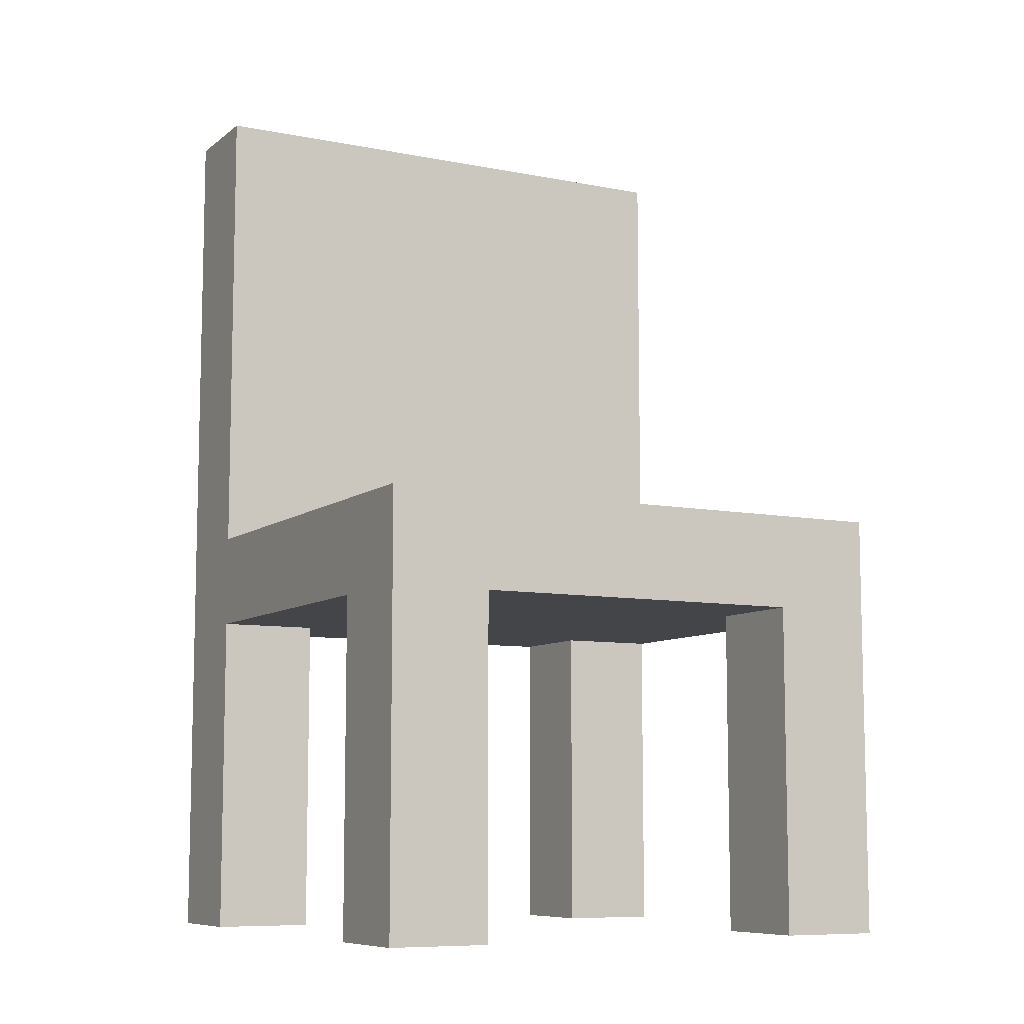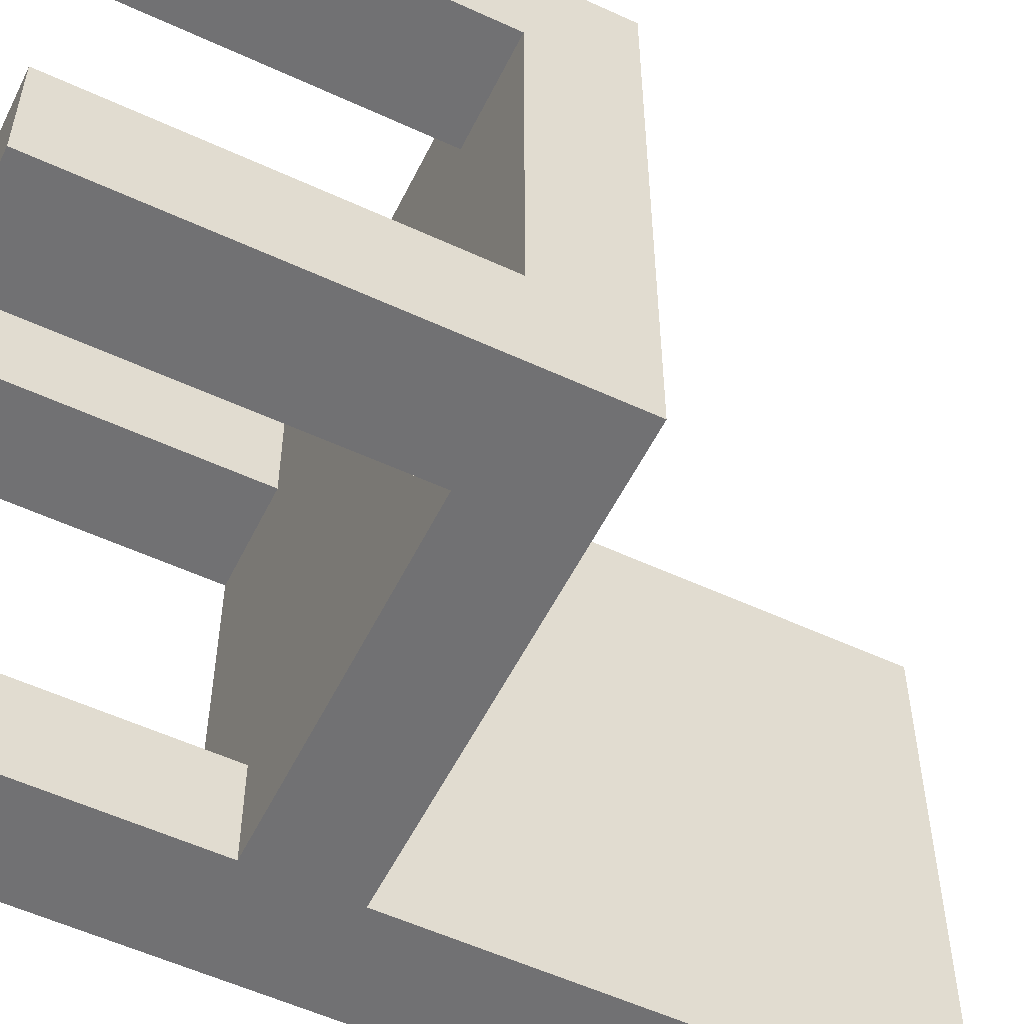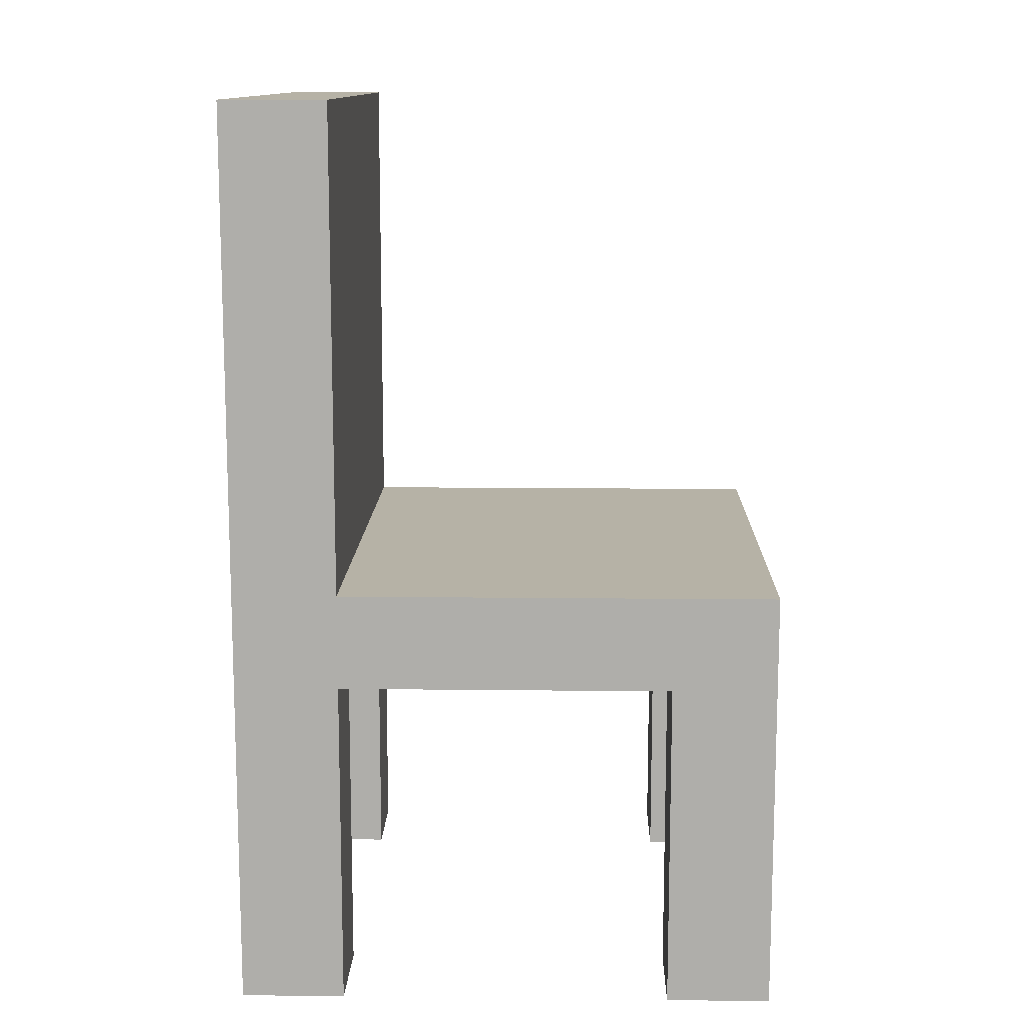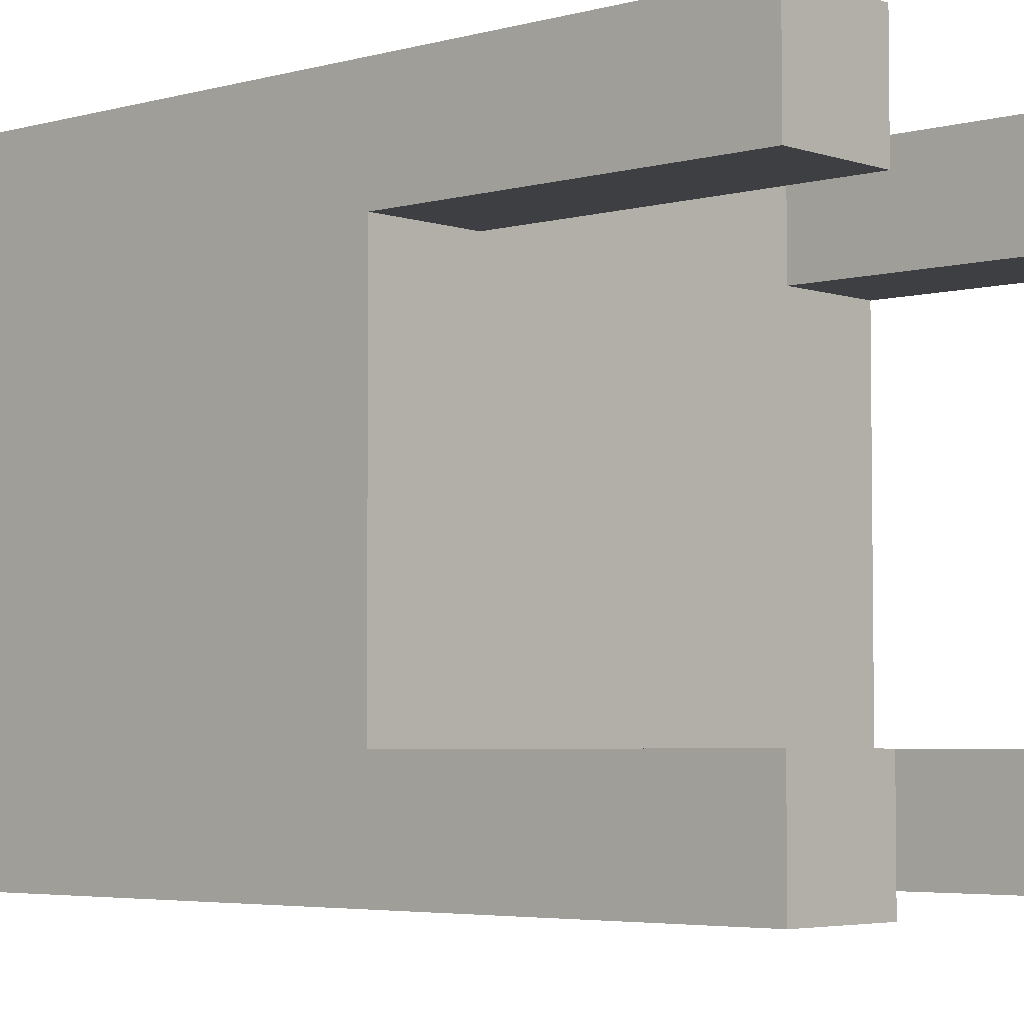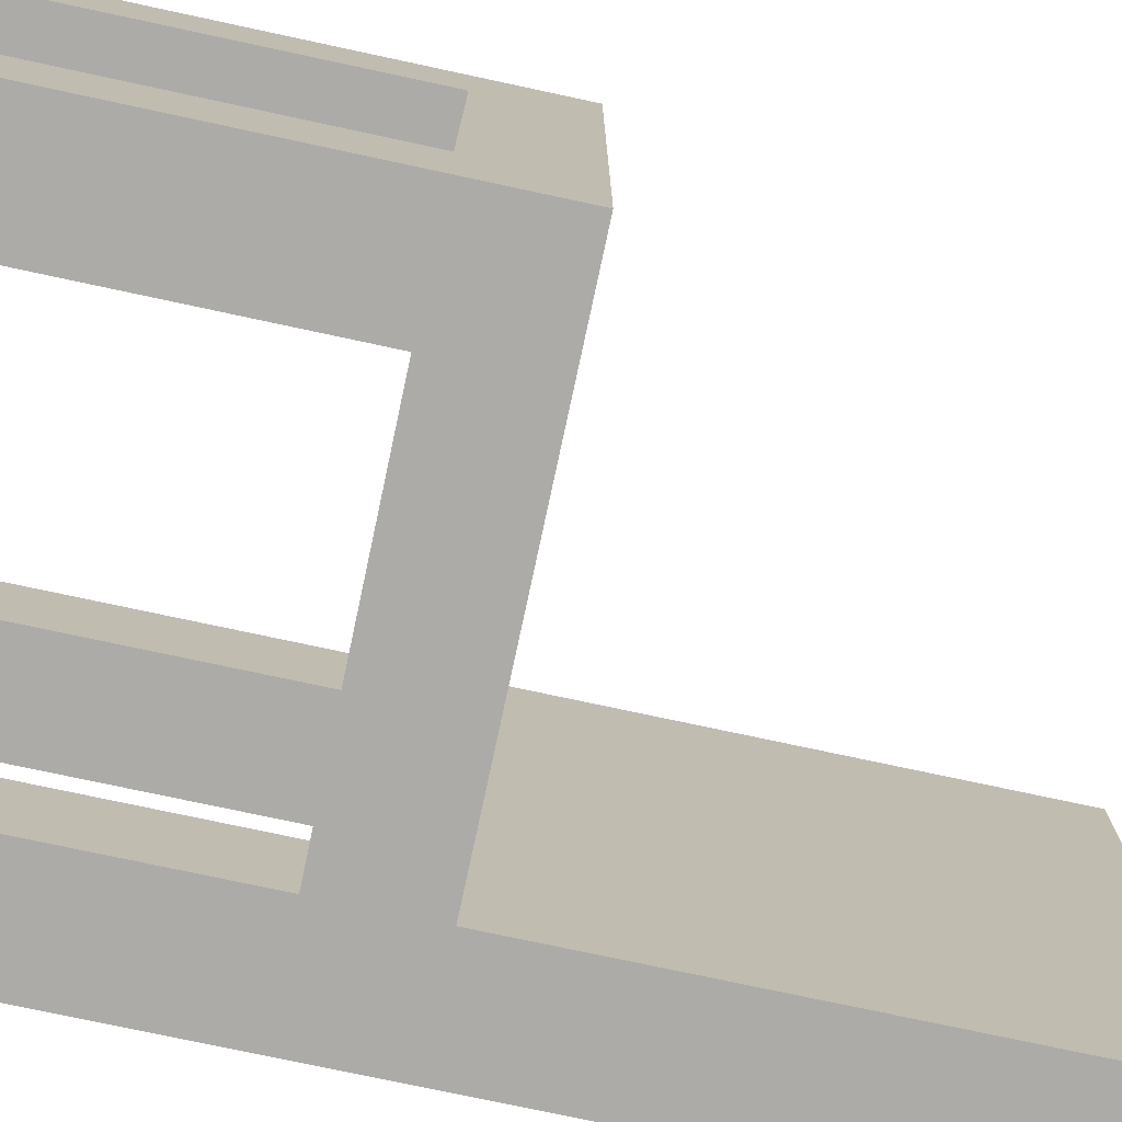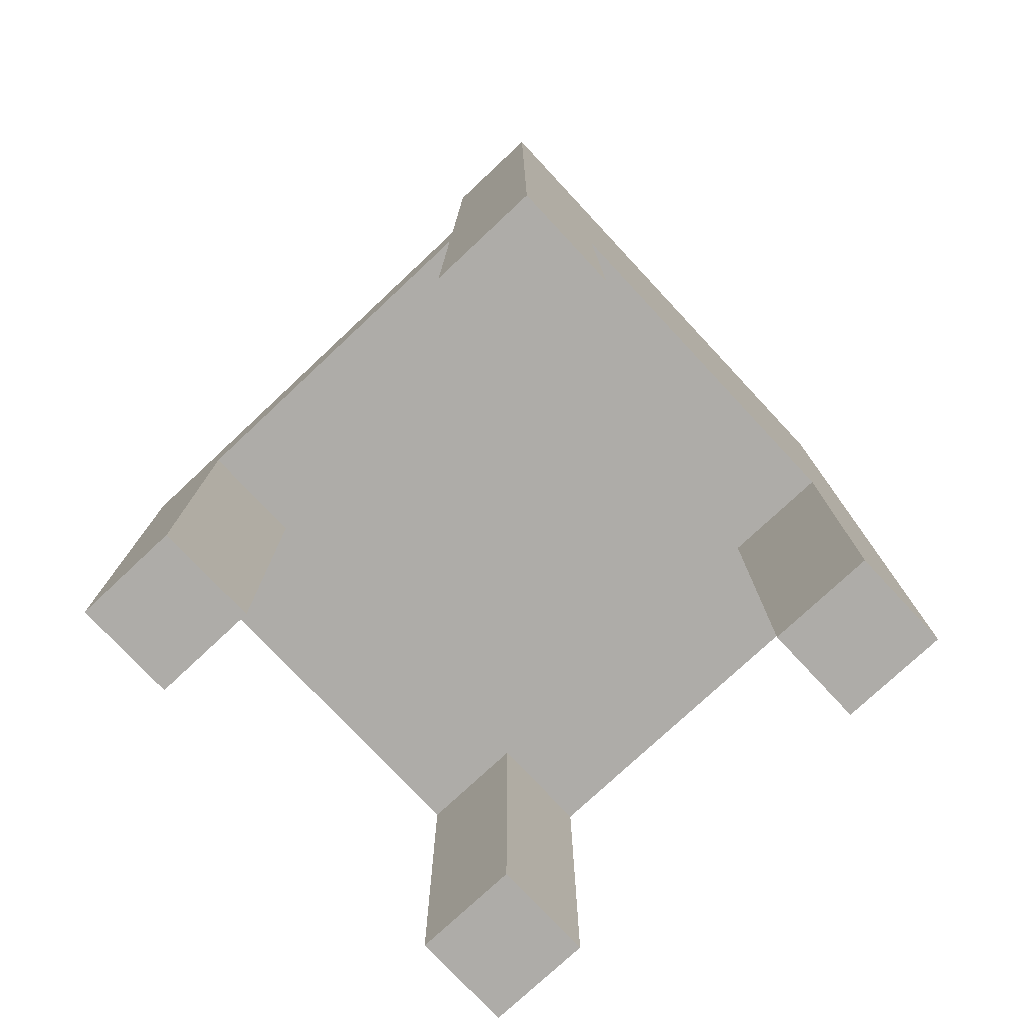
<metadata>
{"format":"obj","ext":"obj","renderer":"f3d","projection":"perspective","resolution":1024,"background":"white","views":[{"elev":-8.6,"azim":61.8,"up":"+Y"},{"elev":-55.3,"azim":64.0,"up":"+Z"},{"elev":12.2,"azim":1.5,"up":"+Y"},{"elev":-4.3,"azim":-47.7,"up":"+Z"},{"elev":-76.3,"azim":77.9,"up":"+Z"},{"elev":-77.0,"azim":-136.9,"up":"+Y"}]}
</metadata>
<code>
o Cube
v 0.09288 0.5364 -0.03992
v 0.09288 0.6869 -0.03992
v 0.9507 0.5364 -0.03992
v 0.9507 0.6869 -0.03992
v 0.09288 0.5364 -0.8977
v 0.09288 0.6869 -0.8977
v 0.9507 0.5364 -0.8977
v 0.9507 0.6869 -0.8977
v 0.258 0.6869 -0.8977
v 0.7855 0.6869 -0.8977
v 0.258 0.5364 -0.03992
v 0.7855 0.5364 -0.03992
v 0.7855 0.5364 -0.8977
v 0.258 0.5364 -0.8977
v 0.7855 0.6869 -0.03992
v 0.258 0.6869 -0.03992
v 0.09288 0.6869 -0.1989
v 0.09288 0.6869 -0.7388
v 0.9507 0.5364 -0.1989
v 0.9507 0.5364 -0.7388
v 0.9507 0.6869 -0.7388
v 0.9507 0.6869 -0.1989
v 0.09288 0.5364 -0.7388
v 0.09288 0.5364 -0.1989
v 0.258 0.6869 -0.1989
v 0.258 0.6869 -0.7388
v 0.7855 0.6869 -0.1989
v 0.7855 0.6869 -0.7388
v 0.258 0.5364 -0.7388
v 0.258 0.5364 -0.1989
v 0.7855 0.5364 -0.7388
v 0.7855 0.5364 -0.1989
v 0.258 0.5364 -0.7388
v 0.258 0.5364 -0.1989
v 0.7855 0.5364 -0.7388
v 0.7855 0.5364 -0.1989
v 0.9507 0.5364 -0.7388
v 0.9507 0.5364 -0.8977
v 0.7855 0.5364 -0.03992
v 0.9507 0.5364 -0.03992
v 0.258 0.5364 -0.8977
v 0.09288 0.5364 -0.8977
v 0.09288 0.5364 -0.1989
v 0.09288 0.5364 -0.03992
v 0.258 0.5364 -0.03992
v 0.7855 0.5364 -0.8977
v 0.258 0.5364 -0.1989
v 0.7855 0.5364 -0.1989
v 0.9507 0.5364 -0.1989
v 0.09288 0.5364 -0.7388
v 0.258 0.5364 -0.7388
v 0.7855 0.5364 -0.7388
v 0.9507 0.01287 -0.7388
v 0.9507 0.01287 -0.8977
v 0.7855 0.01287 -0.03992
v 0.9507 0.01287 -0.03992
v 0.258 0.01287 -0.8977
v 0.09288 0.01287 -0.8977
v 0.09288 0.01287 -0.1989
v 0.09288 0.01287 -0.03992
v 0.258 0.01287 -0.03992
v 0.7855 0.01287 -0.8977
v 0.258 0.01287 -0.1989
v 0.7855 0.01287 -0.1989
v 0.9507 0.01287 -0.1989
v 0.09288 0.01287 -0.7388
v 0.258 0.01287 -0.7388
v 0.7855 0.01287 -0.7388
v 0.09288 1.449 -0.7388
v 0.09288 1.449 -0.8977
v 0.258 1.449 -0.03992
v 0.09288 1.449 -0.03992
v 0.258 1.449 -0.8977
v 0.258 1.449 -0.7388
v 0.09288 1.449 -0.1989
v 0.258 1.449 -0.1989
f 31 46 52
f 20 8 21
f 14 6 9
f 15 22 27
f 12 4 15
f 24 2 17
f 2 11 16
f 11 15 16
f 16 72 2
f 16 27 25
f 7 10 8
f 13 9 10
f 12 48 39
f 14 31 29
f 30 12 11
f 23 42 50
f 23 30 24
f 26 10 9
f 25 28 26
f 26 76 25
f 2 75 17
f 5 18 6
f 23 17 18
f 28 8 10
f 27 21 28
f 3 22 4
f 19 21 22
f 30 45 47
f 32 20 19
f 33 36 34
f 37 54 38
f 48 55 39
f 49 64 48
f 45 63 47
f 7 37 38
f 32 49 48
f 11 44 45
f 3 39 40
f 20 52 37
f 19 40 49
f 13 38 46
f 5 41 42
f 24 47 43
f 29 50 51
f 1 43 44
f 14 51 41
f 62 53 68
f 58 67 66
f 59 61 60
f 64 56 55
f 52 53 37
f 40 65 49
f 39 56 40
f 42 66 50
f 41 58 42
f 51 57 41
f 43 60 44
f 46 68 52
f 44 61 45
f 43 63 59
f 38 62 46
f 50 67 51
f 72 76 75
f 69 73 70
f 75 74 69
f 9 74 26
f 17 69 18
f 25 71 16
f 18 70 6
f 9 70 73
f 31 13 46
f 20 7 8
f 14 5 6
f 15 4 22
f 12 3 4
f 24 1 2
f 2 1 11
f 11 12 15
f 16 71 72
f 16 15 27
f 7 13 10
f 13 14 9
f 12 32 48
f 14 13 31
f 30 32 12
f 23 5 42
f 23 29 30
f 26 28 10
f 25 27 28
f 26 74 76
f 2 72 75
f 5 23 18
f 23 24 17
f 28 21 8
f 27 22 21
f 3 19 22
f 19 20 21
f 30 11 45
f 32 31 20
f 33 35 36
f 37 53 54
f 48 64 55
f 49 65 64
f 45 61 63
f 7 20 37
f 32 19 49
f 11 1 44
f 3 12 39
f 20 31 52
f 19 3 40
f 13 7 38
f 5 14 41
f 24 30 47
f 29 23 50
f 1 24 43
f 14 29 51
f 62 54 53
f 58 57 67
f 59 63 61
f 64 65 56
f 52 68 53
f 40 56 65
f 39 55 56
f 42 58 66
f 41 57 58
f 51 67 57
f 43 59 60
f 46 62 68
f 44 60 61
f 43 47 63
f 38 54 62
f 50 66 67
f 72 71 76
f 69 74 73
f 75 76 74
f 9 73 74
f 17 75 69
f 25 76 71
f 18 69 70
f 9 6 70

</code>
